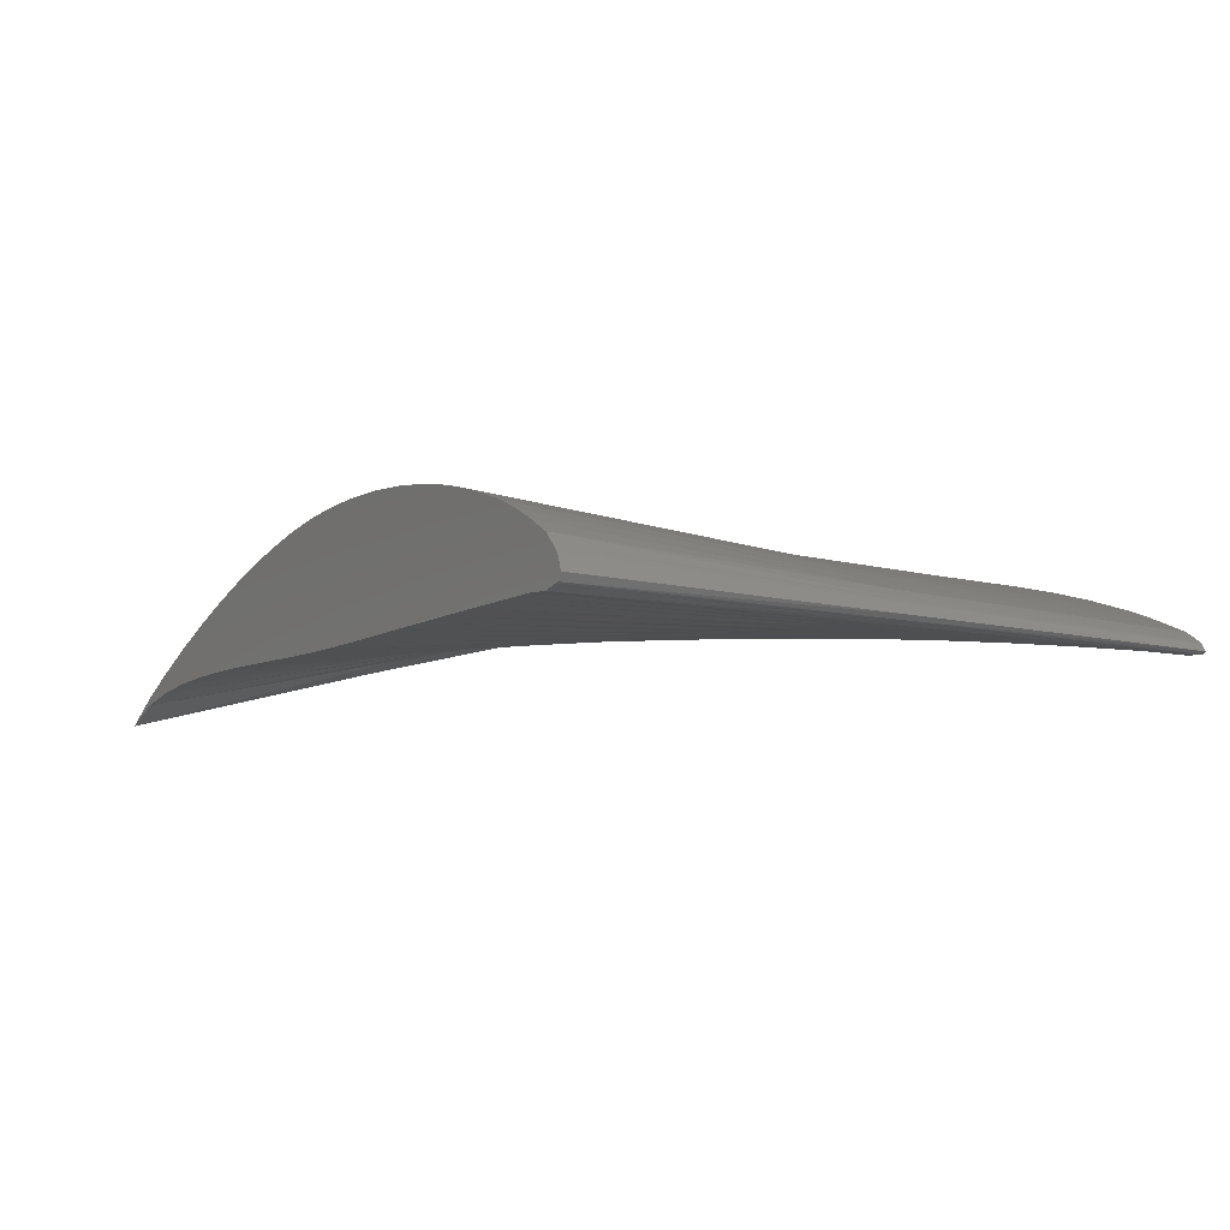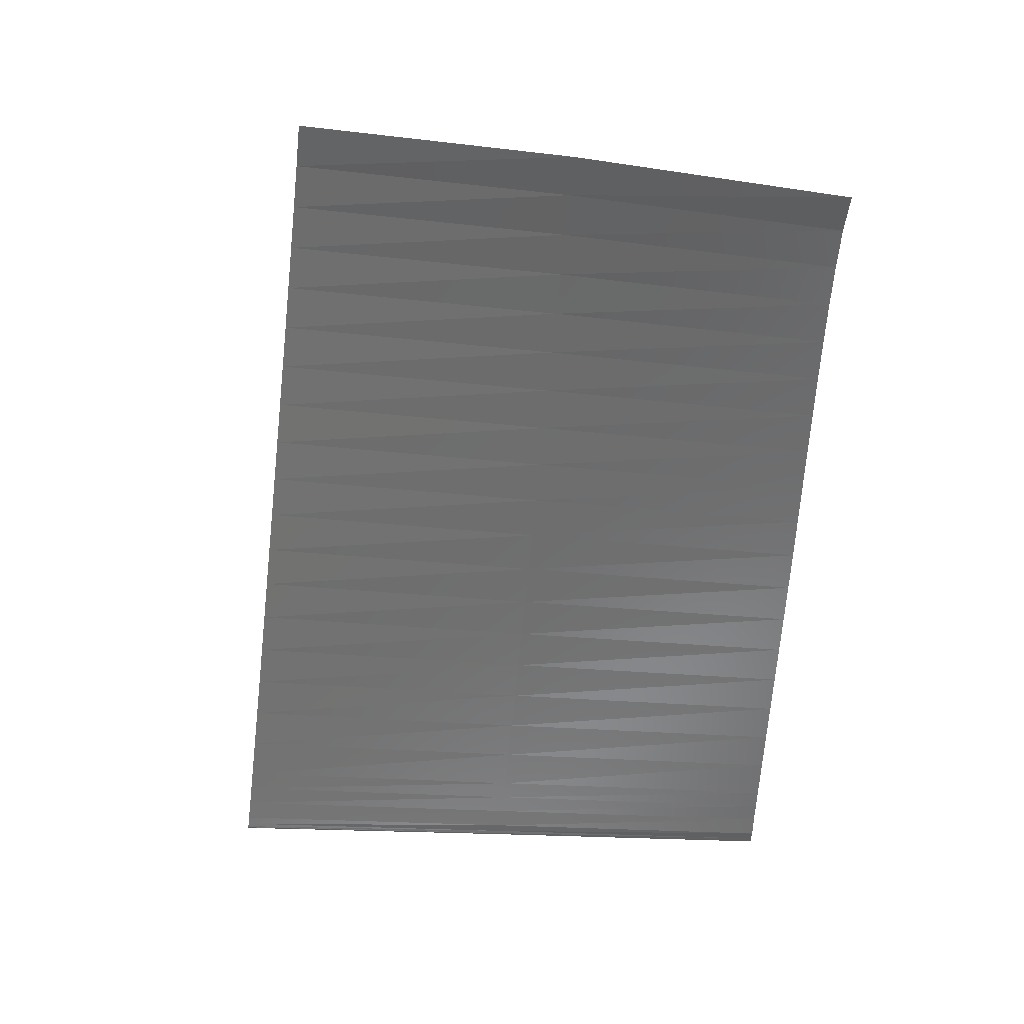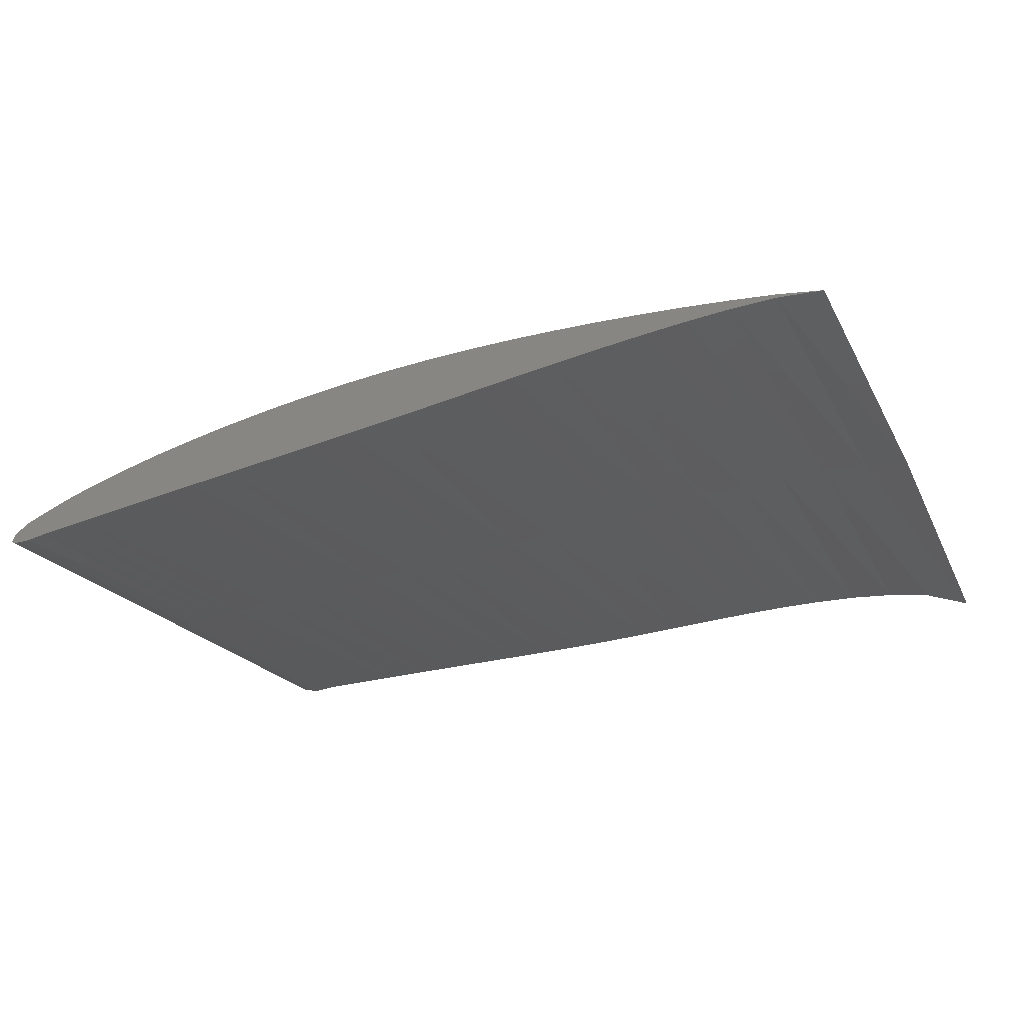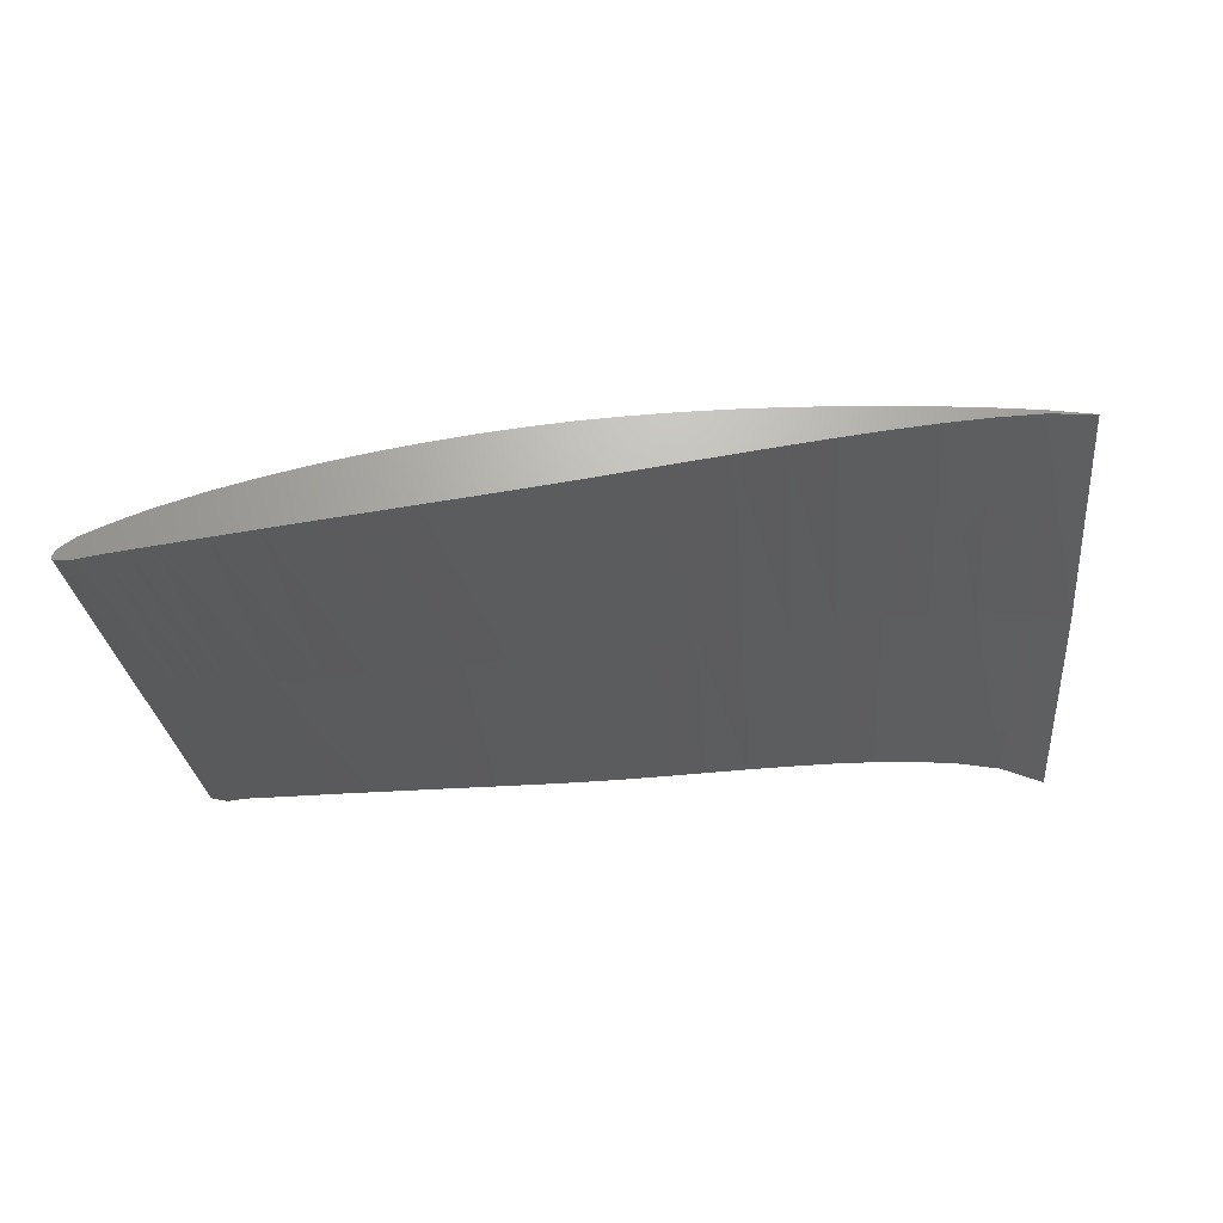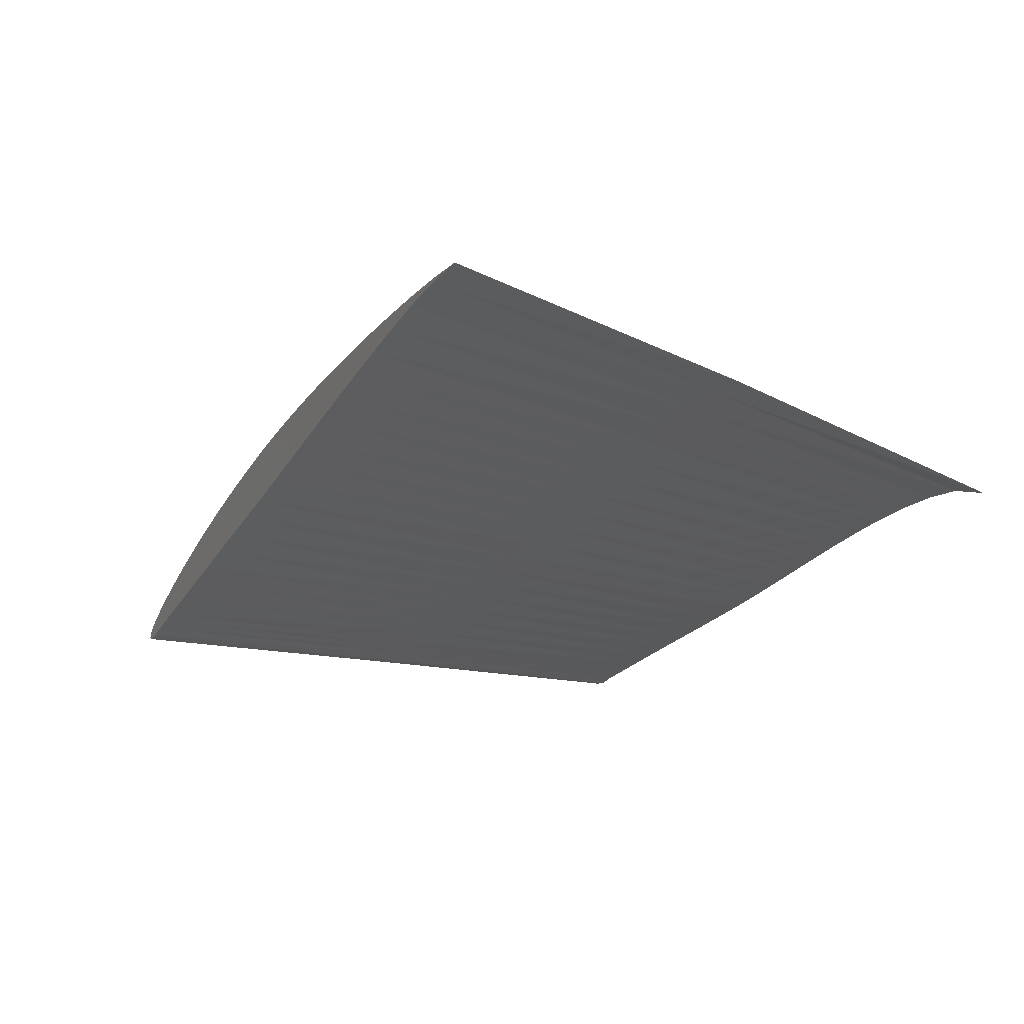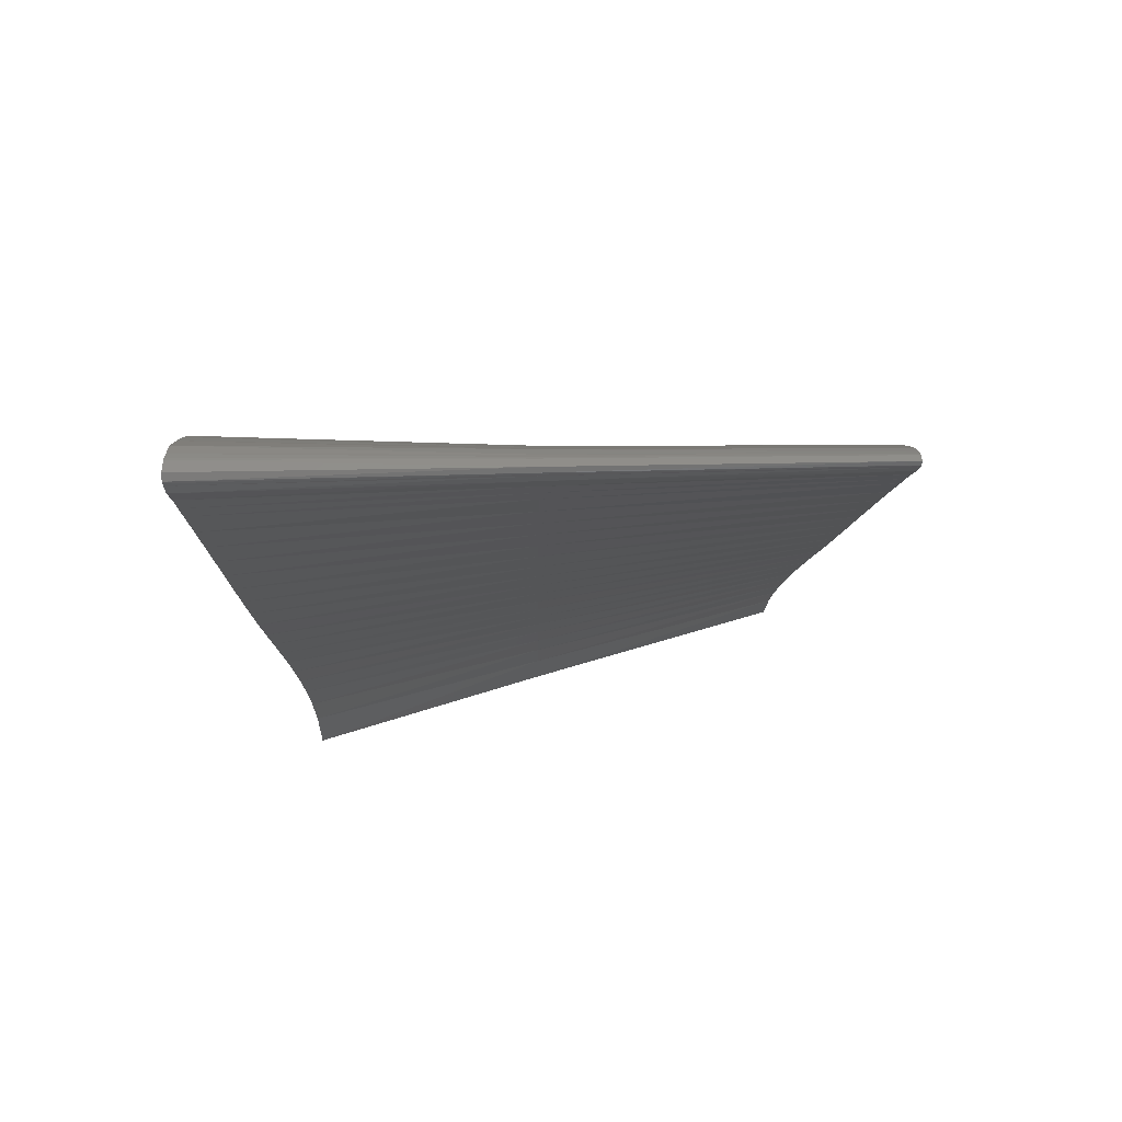
<metadata>
{"format":"stl","ext":"stl","renderer":"f3d","projection":"perspective","resolution":1024,"background":"white","views":[{"elev":-11.0,"azim":-121.0,"up":"+Y"},{"elev":-53.1,"azim":88.0,"up":"+Y"},{"elev":-20.8,"azim":23.7,"up":"+Y"},{"elev":-22.4,"azim":2.2,"up":"+Y"},{"elev":-17.8,"azim":67.4,"up":"+Y"},{"elev":-19.3,"azim":-87.7,"up":"+Y"}]}
</metadata>
<code>
# stl→obj: 198 verts, 392 faces
v 0 0 0
v 0.005 0.01431 0
v 0 0 0.35
v 0.004155 0.009802 0.3497
v 0.0075 0.01795 0
v 0.006433 0.0124 0.3496
v 0.0125 0.02386 0
v 0.01107 0.01671 0.3493
v 0.025 0.03738 0
v 0.02273 0.02665 0.3487
v 0.05 0.0526 0
v 0.04673 0.03879 0.3474
v 0.075 0.06674 0
v 0.07079 0.05022 0.3461
v 0.1 0.07875 0
v 0.09497 0.06026 0.3448
v 0.15 0.09843 0
v 0.1436 0.07749 0.3422
v 0.2 0.1137 0
v 0.1925 0.09185 0.3395
v 0.25 0.1257 0
v 0.2415 0.104 0.3369
v 0.3 0.1347 0
v 0.2907 0.1143 0.3343
v 0.35 0.141 0
v 0.3401 0.1228 0.3317
v 0.4 0.1449 0
v 0.3896 0.1297 0.3291
v 0.45 0.1461 0
v 0.4393 0.1348 0.3264
v 0.5 0.1446 0
v 0.4891 0.1382 0.3238
v 0.55 0.1401 0
v 0.5391 0.1396 0.3212
v 0.6 0.133 0
v 0.5893 0.1393 0.3186
v 0.65 0.1236 0
v 0.6396 0.1375 0.316
v 0.7 0.1122 0
v 0.69 0.1344 0.3134
v 0.75 0.09883 0
v 0.7405 0.13 0.3107
v 0.8 0.08354 0
v 0.7911 0.1243 0.3081
v 0.85 0.0665 0
v 0.8418 0.1175 0.3055
v 0.9 0.04753 0
v 0.8926 0.1094 0.3029
v 0.95 0.0264 0
v 0.9436 0.09997 0.3003
v 1 0 0
v 0.9948 0.08704 0.2977
v 0.005 -0.007308 0
v 0.004155 -0.004349 0.3497
v 0.0075 -0.008148 0
v 0.006433 -0.004681 0.3496
v 0.0125 -0.008876 0
v 0.01107 -0.004723 0.3493
v 0.025 -0.01134 0
v 0.02273 -0.005248 0.3487
v 0.05 -0.008358 0
v 0.04673 -0.00112 0.3474
v 0.075 -0.007378 0
v 0.07079 0.001698 0.3461
v 0.1 -0.00637 0
v 0.09497 0.004534 0.3448
v 0.15 -0.004214 0
v 0.1436 0.0103 0.3422
v 0.2 -0.002282 0
v 0.1925 0.01591 0.3395
v 0.25 -0.000392 0
v 0.2415 0.0215 0.3369
v 0.3 0.0014 0
v 0.2907 0.02703 0.3343
v 0.35 0.003164 0
v 0.3401 0.03253 0.3317
v 0.4 0.005026 0
v 0.3896 0.0381 0.3291
v 0.45 0.007168 0
v 0.4393 0.04386 0.3264
v 0.5 0.009842 0
v 0.4891 0.04996 0.3238
v 0.55 0.01323 0
v 0.5391 0.05653 0.3212
v 0.6 0.01693 0
v 0.5893 0.0633 0.3186
v 0.65 0.02055 0
v 0.6396 0.07003 0.316
v 0.7 0.02386 0
v 0.69 0.07654 0.3134
v 0.75 0.02647 0
v 0.7405 0.08261 0.3107
v 0.8 0.0279 0
v 0.7911 0.0879 0.3081
v 0.85 0.02772 0
v 0.8418 0.09213 0.3055
v 0.9 0.02485 0
v 0.8926 0.0946 0.3029
v 0.95 0.01784 0
v 0.9436 0.09436 0.3003
v 0 0 0.7
v 0.003734 0.007508 0.6996
v 0.005889 0.00963 0.6993
v 0.01031 0.01324 0.6989
v 0.02147 0.02168 0.6978
v 0.04475 0.03307 0.6956
v 0.06812 0.04396 0.6935
v 0.09166 0.05386 0.6913
v 0.1391 0.07165 0.6869
v 0.1869 0.0874 0.6826
v 0.235 0.1016 0.6782
v 0.2833 0.1144 0.6739
v 0.3318 0.126 0.6695
v 0.3806 0.1365 0.6651
v 0.4295 0.1457 0.6608
v 0.4787 0.1536 0.6564
v 0.5281 0.1602 0.6521
v 0.5777 0.1655 0.6477
v 0.6276 0.1698 0.6433
v 0.6776 0.1732 0.639
v 0.7277 0.1756 0.6346
v 0.778 0.1772 0.6303
v 0.8285 0.1779 0.6259
v 0.8791 0.1778 0.6216
v 0.9298 0.1766 0.6172
v 0.9811 0.173 0.6128
v 0.003734 -0.002528 0.6996
v 0.005889 -0.002485 0.6993
v 0.01031 -0.001958 0.6989
v 0.02147 -0.00094 0.6978
v 0.04475 0.004769 0.6956
v 0.06812 0.009549 0.6935
v 0.09166 0.01434 0.6913
v 0.1391 0.02399 0.6869
v 0.1869 0.03354 0.6826
v 0.235 0.04306 0.6782
v 0.2833 0.05255 0.6739
v 0.3318 0.06202 0.6695
v 0.3806 0.07153 0.6651
v 0.4295 0.08117 0.6608
v 0.4787 0.09106 0.6564
v 0.5281 0.1013 0.6521
v 0.5777 0.1117 0.6477
v 0.6276 0.122 0.6433
v 0.6776 0.1322 0.639
v 0.7277 0.142 0.6346
v 0.778 0.1513 0.6303
v 0.8285 0.1599 0.6259
v 0.8791 0.1672 0.6216
v 0.9298 0.1726 0.6172
v 0.005 0.0035 0
v 0.0075 0.0049 0
v 0.0125 0.00749 0
v 0.025 0.01302 0
v 0.05 0.02212 0
v 0.075 0.02968 0
v 0.1 0.03619 0
v 0.15 0.04711 0
v 0.2 0.05572 0
v 0.25 0.06265 0
v 0.3 0.06804 0
v 0.35 0.0721 0
v 0.4 0.07497 0
v 0.45 0.07665 0
v 0.5 0.07721 0
v 0.55 0.07665 0
v 0.6 0.07497 0
v 0.65 0.0721 0
v 0.7 0.06804 0
v 0.75 0.06265 0
v 0.8 0.05572 0
v 0.85 0.04711 0
v 0.9 0.03619 0
v 0.95 0.02212 0
v 0.003734 0.00249 0.6996
v 0.005889 0.003572 0.6993
v 0.01031 0.00564 0.6989
v 0.02147 0.01037 0.6978
v 0.04475 0.01892 0.6956
v 0.06812 0.02675 0.6935
v 0.09166 0.0341 0.6913
v 0.1391 0.04782 0.6869
v 0.1869 0.06047 0.6826
v 0.235 0.07233 0.6782
v 0.2833 0.08349 0.6739
v 0.3318 0.09402 0.6695
v 0.3806 0.104 0.6651
v 0.4295 0.1134 0.6608
v 0.4787 0.1223 0.6564
v 0.5281 0.1307 0.6521
v 0.5777 0.1386 0.6477
v 0.6276 0.1459 0.6433
v 0.6776 0.1527 0.639
v 0.7277 0.1588 0.6346
v 0.778 0.1643 0.6303
v 0.8285 0.1689 0.6259
v 0.8791 0.1725 0.6216
v 0.9298 0.1746 0.6172
f 1 2 3
f 3 4 2
f 2 5 4
f 4 6 5
f 5 7 6
f 6 8 7
f 7 9 8
f 8 10 9
f 9 11 10
f 10 12 11
f 11 13 12
f 12 14 13
f 13 15 14
f 14 16 15
f 15 17 16
f 16 18 17
f 17 19 18
f 18 20 19
f 19 21 20
f 20 22 21
f 21 23 22
f 22 24 23
f 23 25 24
f 24 26 25
f 25 27 26
f 26 28 27
f 27 29 28
f 28 30 29
f 29 31 30
f 30 32 31
f 31 33 32
f 32 34 33
f 33 35 34
f 34 36 35
f 35 37 36
f 36 38 37
f 37 39 38
f 38 40 39
f 39 41 40
f 40 42 41
f 41 43 42
f 42 44 43
f 43 45 44
f 44 46 45
f 45 47 46
f 46 48 47
f 47 49 48
f 48 50 49
f 49 51 50
f 50 52 51
f 1 53 3
f 3 54 53
f 53 55 54
f 54 56 55
f 55 57 56
f 56 58 57
f 57 59 58
f 58 60 59
f 59 61 60
f 60 62 61
f 61 63 62
f 62 64 63
f 63 65 64
f 64 66 65
f 65 67 66
f 66 68 67
f 67 69 68
f 68 70 69
f 69 71 70
f 70 72 71
f 71 73 72
f 72 74 73
f 73 75 74
f 74 76 75
f 75 77 76
f 76 78 77
f 77 79 78
f 78 80 79
f 79 81 80
f 80 82 81
f 81 83 82
f 82 84 83
f 83 85 84
f 84 86 85
f 85 87 86
f 86 88 87
f 87 89 88
f 88 90 89
f 89 91 90
f 90 92 91
f 91 93 92
f 92 94 93
f 93 95 94
f 94 96 95
f 95 97 96
f 96 98 97
f 97 99 98
f 98 100 99
f 99 51 100
f 100 52 51
f 3 4 101
f 101 102 4
f 4 6 102
f 102 103 6
f 6 8 103
f 103 104 8
f 8 10 104
f 104 105 10
f 10 12 105
f 105 106 12
f 12 14 106
f 106 107 14
f 14 16 107
f 107 108 16
f 16 18 108
f 108 109 18
f 18 20 109
f 109 110 20
f 20 22 110
f 110 111 22
f 22 24 111
f 111 112 24
f 24 26 112
f 112 113 26
f 26 28 113
f 113 114 28
f 28 30 114
f 114 115 30
f 30 32 115
f 115 116 32
f 32 34 116
f 116 117 34
f 34 36 117
f 117 118 36
f 36 38 118
f 118 119 38
f 38 40 119
f 119 120 40
f 40 42 120
f 120 121 42
f 42 44 121
f 121 122 44
f 44 46 122
f 122 123 46
f 46 48 123
f 123 124 48
f 48 50 124
f 124 125 50
f 50 52 125
f 125 126 52
f 3 54 101
f 101 127 54
f 54 56 127
f 127 128 56
f 56 58 128
f 128 129 58
f 58 60 129
f 129 130 60
f 60 62 130
f 130 131 62
f 62 64 131
f 131 132 64
f 64 66 132
f 132 133 66
f 66 68 133
f 133 134 68
f 68 70 134
f 134 135 70
f 70 72 135
f 135 136 72
f 72 74 136
f 136 137 74
f 74 76 137
f 137 138 76
f 76 78 138
f 138 139 78
f 78 80 139
f 139 140 80
f 80 82 140
f 140 141 82
f 82 84 141
f 141 142 84
f 84 86 142
f 142 143 86
f 86 88 143
f 143 144 88
f 88 90 144
f 144 145 90
f 90 92 145
f 145 146 92
f 92 94 146
f 146 147 94
f 94 96 147
f 147 148 96
f 96 98 148
f 148 149 98
f 98 100 149
f 149 150 100
f 100 52 150
f 150 126 52
f 151 1 2
f 152 2 5
f 153 5 7
f 154 7 9
f 155 9 11
f 156 11 13
f 157 13 15
f 158 15 17
f 159 17 19
f 160 19 21
f 161 21 23
f 162 23 25
f 163 25 27
f 164 27 29
f 165 29 31
f 166 31 33
f 167 33 35
f 168 35 37
f 169 37 39
f 170 39 41
f 171 41 43
f 172 43 45
f 173 45 47
f 174 47 49
f 151 1 53
f 152 53 55
f 153 55 57
f 154 57 59
f 155 59 61
f 156 61 63
f 157 63 65
f 158 65 67
f 159 67 69
f 160 69 71
f 161 71 73
f 162 73 75
f 163 75 77
f 164 77 79
f 165 79 81
f 166 81 83
f 167 83 85
f 168 85 87
f 169 87 89
f 170 89 91
f 171 91 93
f 172 93 95
f 173 95 97
f 174 97 99
f 152 2 151
f 153 5 152
f 154 7 153
f 155 9 154
f 156 11 155
f 157 13 156
f 158 15 157
f 159 17 158
f 160 19 159
f 161 21 160
f 162 23 161
f 163 25 162
f 164 27 163
f 165 29 164
f 166 31 165
f 167 33 166
f 168 35 167
f 169 37 168
f 170 39 169
f 171 41 170
f 172 43 171
f 173 45 172
f 174 47 173
f 51 49 174
f 152 53 151
f 153 55 152
f 154 57 153
f 155 59 154
f 156 61 155
f 157 63 156
f 158 65 157
f 159 67 158
f 160 69 159
f 161 71 160
f 162 73 161
f 163 75 162
f 164 77 163
f 165 79 164
f 166 81 165
f 167 83 166
f 168 85 167
f 169 87 168
f 170 89 169
f 171 91 170
f 172 93 171
f 173 95 172
f 174 97 173
f 51 99 174
f 175 101 102
f 176 102 103
f 177 103 104
f 178 104 105
f 179 105 106
f 180 106 107
f 181 107 108
f 182 108 109
f 183 109 110
f 184 110 111
f 185 111 112
f 186 112 113
f 187 113 114
f 188 114 115
f 189 115 116
f 190 116 117
f 191 117 118
f 192 118 119
f 193 119 120
f 194 120 121
f 195 121 122
f 196 122 123
f 197 123 124
f 198 124 125
f 175 101 127
f 176 127 128
f 177 128 129
f 178 129 130
f 179 130 131
f 180 131 132
f 181 132 133
f 182 133 134
f 183 134 135
f 184 135 136
f 185 136 137
f 186 137 138
f 187 138 139
f 188 139 140
f 189 140 141
f 190 141 142
f 191 142 143
f 192 143 144
f 193 144 145
f 194 145 146
f 195 146 147
f 196 147 148
f 197 148 149
f 198 149 150
f 176 102 175
f 177 103 176
f 178 104 177
f 179 105 178
f 180 106 179
f 181 107 180
f 182 108 181
f 183 109 182
f 184 110 183
f 185 111 184
f 186 112 185
f 187 113 186
f 188 114 187
f 189 115 188
f 190 116 189
f 191 117 190
f 192 118 191
f 193 119 192
f 194 120 193
f 195 121 194
f 196 122 195
f 197 123 196
f 198 124 197
f 126 125 198
f 176 127 175
f 177 128 176
f 178 129 177
f 179 130 178
f 180 131 179
f 181 132 180
f 182 133 181
f 183 134 182
f 184 135 183
f 185 136 184
f 186 137 185
f 187 138 186
f 188 139 187
f 189 140 188
f 190 141 189
f 191 142 190
f 192 143 191
f 193 144 192
f 194 145 193
f 195 146 194
f 196 147 195
f 197 148 196
f 198 149 197
f 126 150 198

</code>
